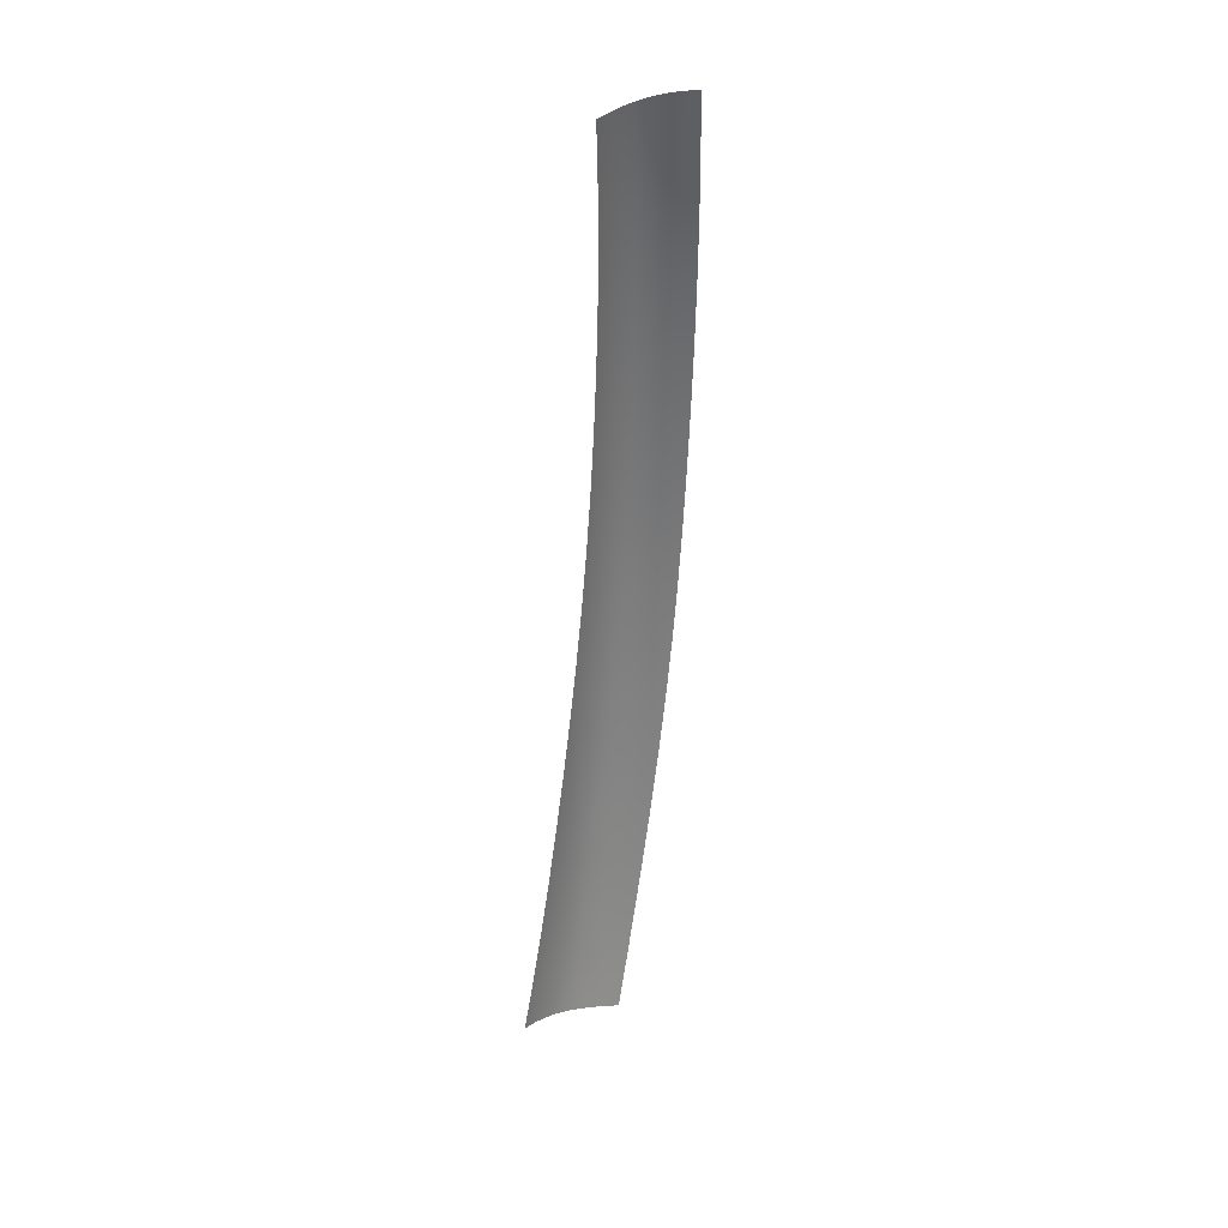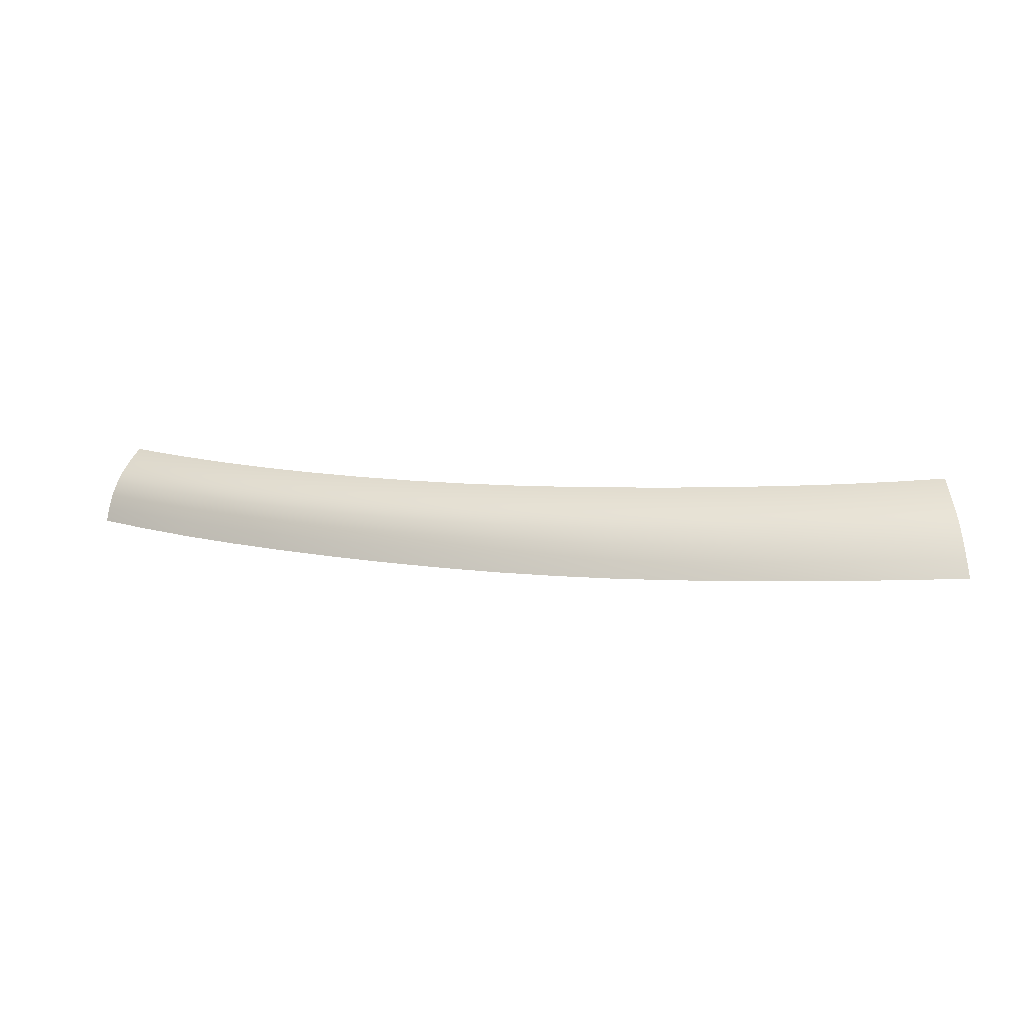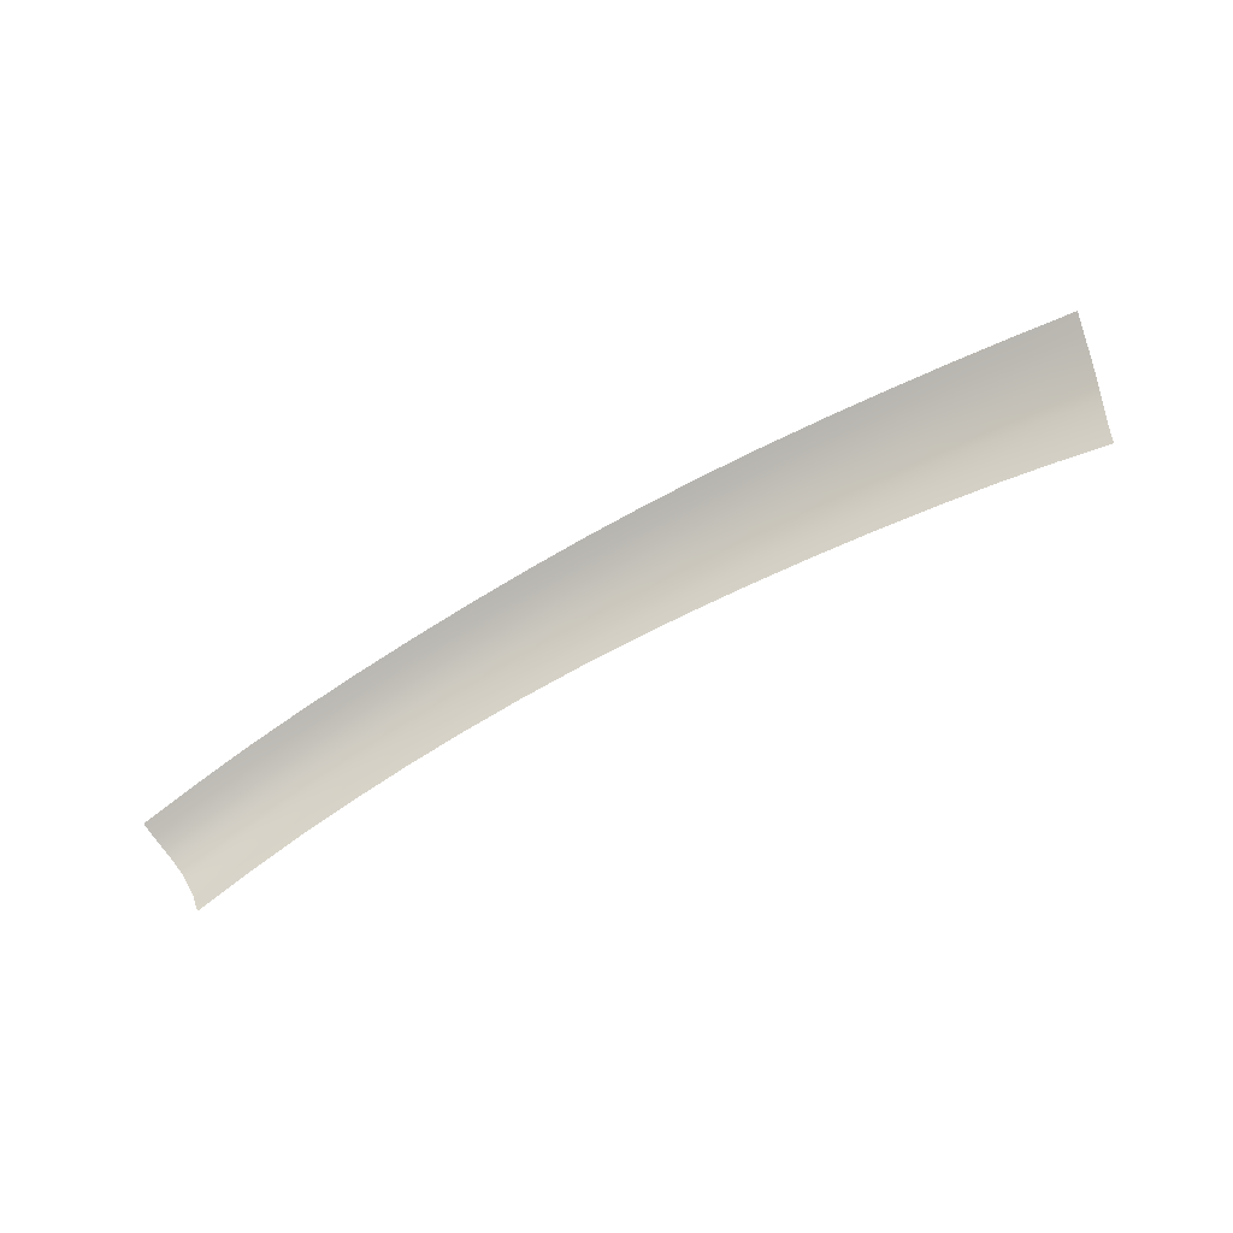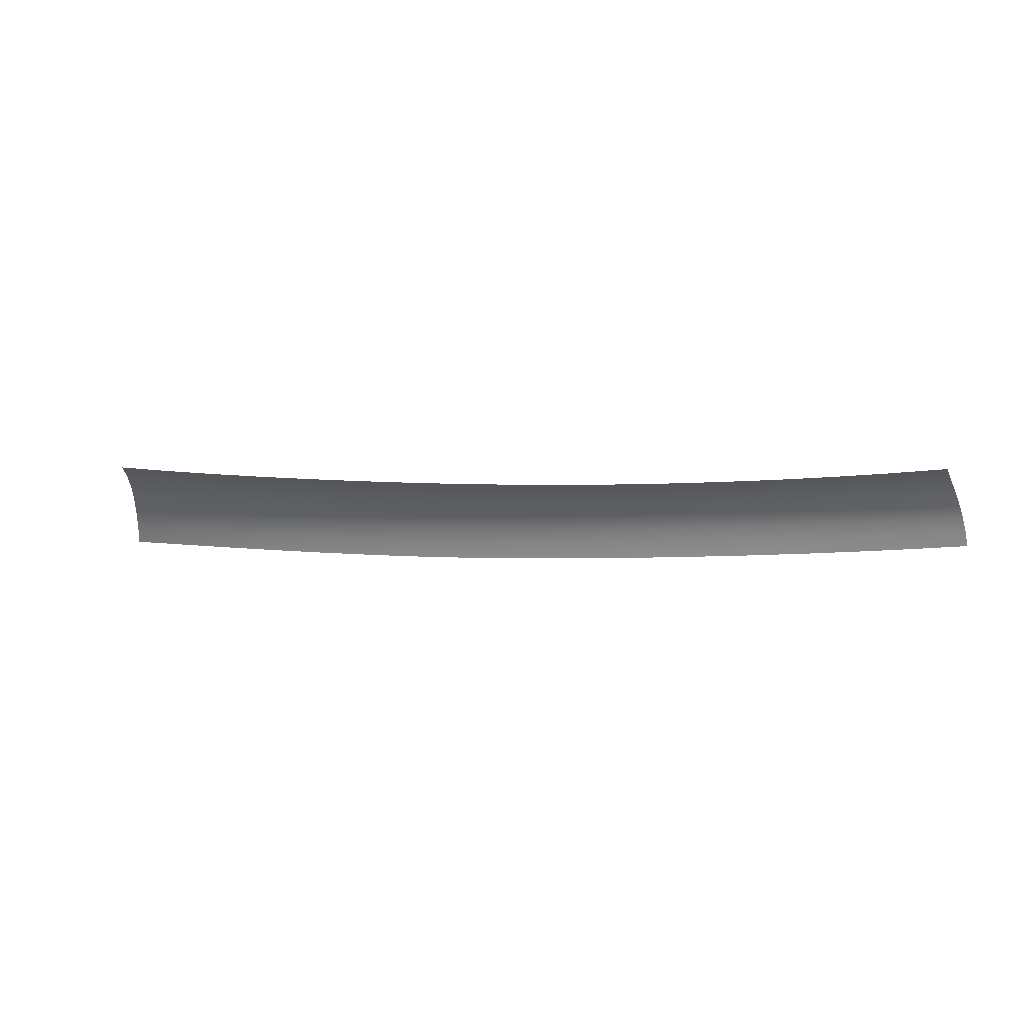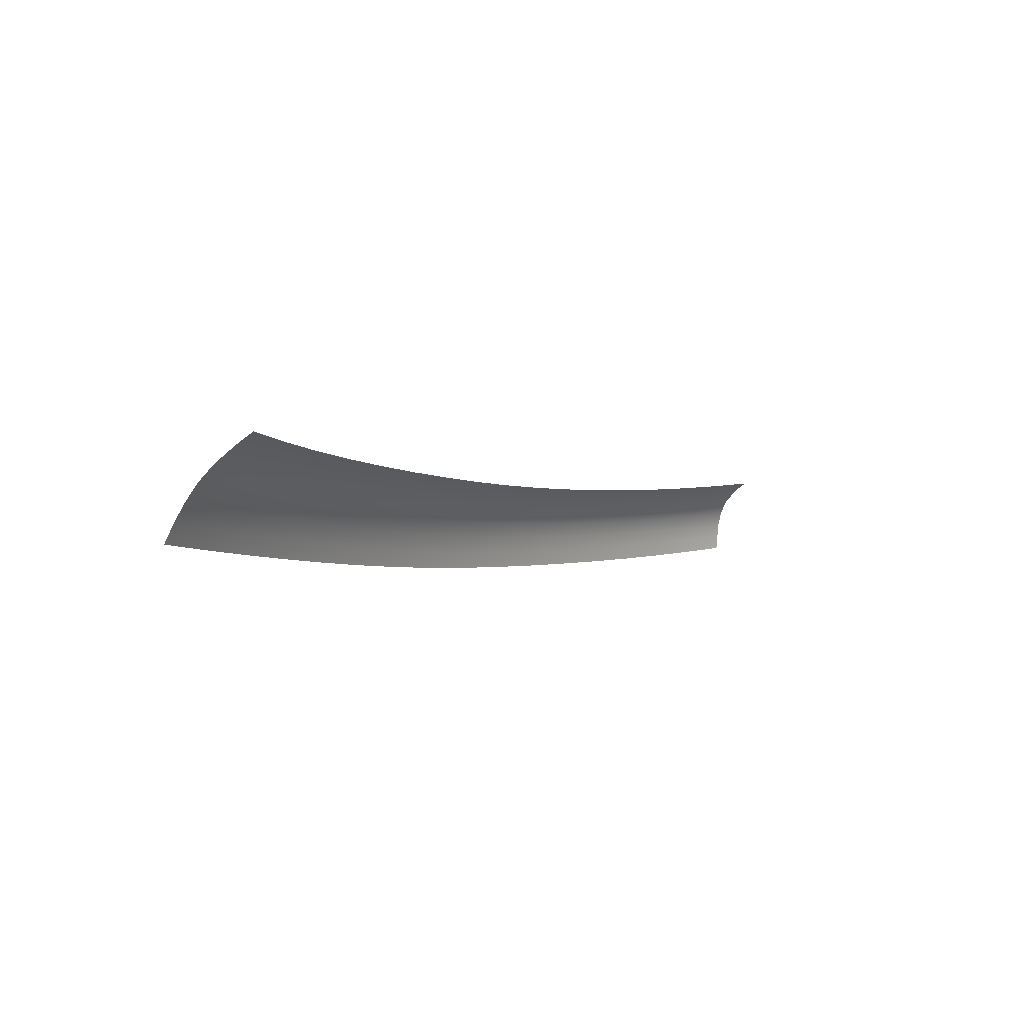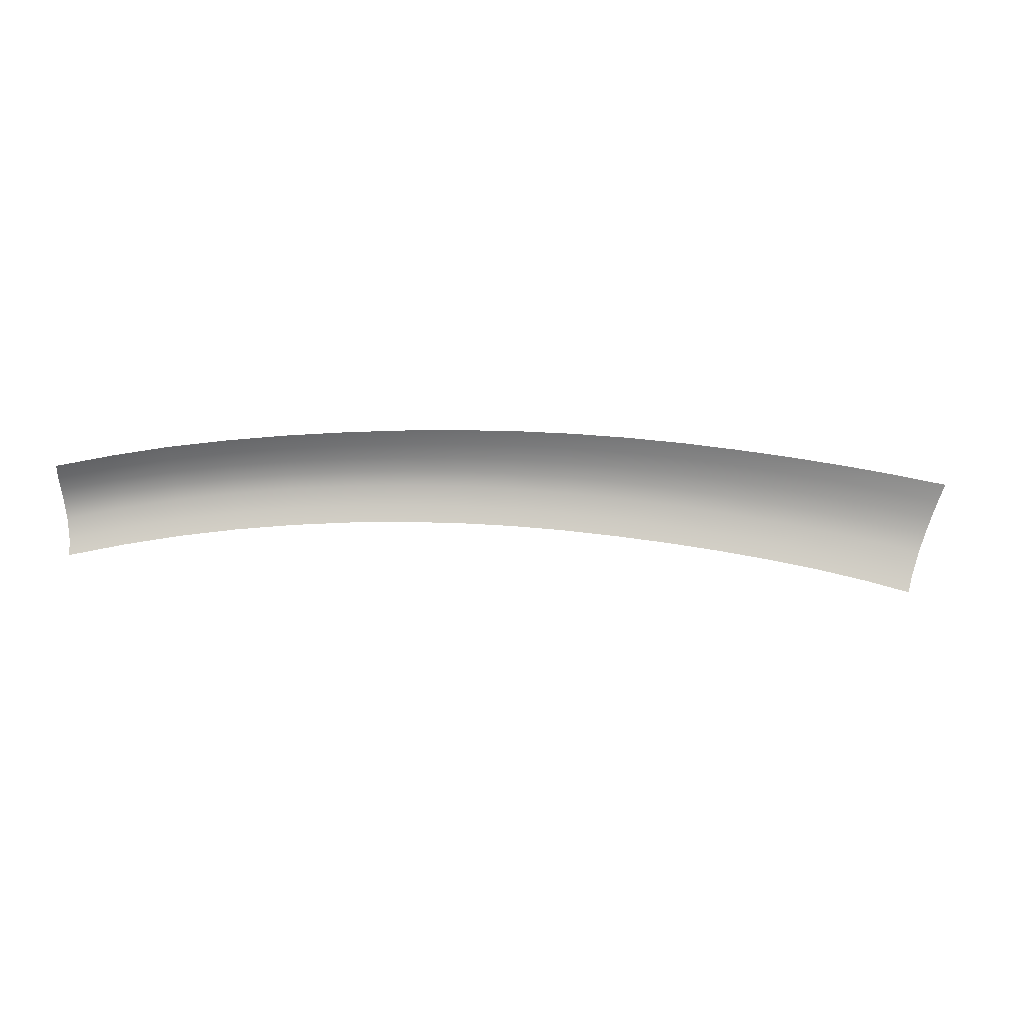
<metadata>
{"format":"obj","ext":"obj","renderer":"f3d","projection":"perspective","resolution":1024,"background":"white","views":[{"elev":-63.1,"azim":83.9,"up":"+Y"},{"elev":4.1,"azim":-168.9,"up":"+Z"},{"elev":-67.5,"azim":-153.4,"up":"+Y"},{"elev":6.2,"azim":15.6,"up":"+Z"},{"elev":-4.2,"azim":-58.5,"up":"+Z"},{"elev":-41.6,"azim":170.7,"up":"+Y"}]}
</metadata>
<code>
v  19.94 79.64 78.84
v  26.36 78.25 79.44
v  26.6 79.88 78.41
v  -5.38 88.77 69.61
v  -5.236 89.22 67.71
v  -11.86 89.77 67.39
v  -32.05 89.91 68.97
v  -25.21 89.85 68.99
v  -25.2 90.41 67.02
v  -32.08 90.52 66.98
v  -39 90.49 67.03
v  -32.02 89.13 70.87
v  -38.93 89.85 69.04
v  21.08 83.89 74.76
v  27.57 82.51 75.38
v  27.96 83.1 73.82
v  21.43 84.48 73.2
v  14.69 85.69 72.65
v  7.63 86.06 73.72
v  14.39 85.07 74.2
v  7.871 86.7 72.16
v  1.095 87.53 71.74
v  22.06 85.24 69.76
v  15.25 86.51 69.14
v  14.97 86.16 70.94
v  21.75 84.92 71.52
v  28.31 83.5 72.16
v  8.346 87.59 68.59
v  8.108 87.21 70.42
v  1.474 88.5 68.11
v  1.282 88.08 69.98
v  33.77 80.93 76.07
v  33.3 79.97 77.57
v  39.36 78.14 78.35
v  -58.12 86.74 73.34
v  -57.77 85.25 75.03
v  -51.74 85.85 74.77
v  34.87 82.14 71.16
v  34.54 81.88 72.85
v  40.6 80.07 73.6
v  -45.62 88.75 71.11
v  -45.74 89.65 69.17
v  -52.35 89.34 69.36
v  28.64 83.8 70.43
v  34.18 81.52 74.5
v  40.26 79.72 75.24
v  39.84 79.13 76.82
v  -45.85 90.36 67.14
v  -38.86 89 70.96
v  -25.22 89.11 70.87
v  -52.53 90.11 67.3
v  -58.39 87.89 71.56
v  -58.65 88.91 69.59
v  -64.69 88.37 69.85
v  -52.17 88.38 71.31
v  -58.91 89.76 67.5
v  -65.05 89.29 67.74
v  -31.98 88.18 72.62
v  -25.22 88.23 72.59
v  -45.49 87.7 72.88
v  -38.78 88.01 72.72
v  -51.98 87.28 73.09
v  -64.33 87.29 71.84
v  -18.64 88.13 72.65
v  -12.14 87.87 72.79
v  -12.05 88.64 71.14
v  -18.59 88.95 70.96
v  -5.653 87.45 73.01
v  0.9104 86.85 73.32
v  -5.519 88.17 71.4
v  -18.49 90.16 67.16
v  -18.55 89.64 69.1
v  -11.96 89.29 69.31
v  32.78 78.26 79.11
v  38.86 76.41 79.89
v  27.12 81.57 76.86
v  32.55 76.64 80.11
v  38.65 74.8 80.87
v  -18.69 86.99 74.24
v  -12.24 86.8 74.34
v  -5.812 86.43 74.53
v  0.6909 85.87 74.82
v  20.67 82.96 76.23
v  14.04 84.14 75.67
v  13.6 82.46 77.25
v  20.17 81.28 77.79
v  7.343 85.11 75.2
v  6.985 83.42 76.8
v  6.815 81.75 77.9
v  13.4 80.81 78.33
v  0.4123 84.16 76.44
v  -63.51 84.54 75.33
v  -62.91 82.25 77.19
v  -57.33 83.05 76.83
v  -51.41 83.73 76.54
v  -59.03 81 78.1
v  -51.23 81.99 77.66
v  -52.23 81.87 77.72
v  -63.96 86.09 73.63
v  -31.83 83.24 77.11
v  -31.87 84.97 75.98
v  -38.54 84.69 76.11
v  -25.22 83.39 77.06
v  -25.23 85.12 75.92
v  -31.93 86.93 74.26
v  -38.68 86.69 74.38
v  -45.32 86.33 74.55
v  -45.11 84.28 76.29
v  -44.97 82.54 77.42
v  -38.46 82.95 77.23
v  -58.66 81.06 78.08
v  -25.23 87.03 74.21
v  -18.76 85.13 75.93
v  -12.38 84.99 76.02
v  -18.79 83.41 77.06
v  -12.44 83.29 77.15
v  -6.113 82.98 77.31
v  -6.016 84.68 76.19
v  0.2802 82.48 77.56
v  -57.07 81.3 77.97
v  40.83 80.33 71.92
v  -62.59 80.47 78.34
g H031_18A5_R_DaS_H031_18A5_R
f 1 2 3
f 4 5 6
f 7 8 9
f 7 10 11
f 12 7 13
f 14 15 16
f 14 17 18
f 19 20 18
f 19 21 22
f 23 24 25
f 23 26 27
f 28 29 25
f 29 28 30
f 21 18 25
f 21 29 31
f 32 33 34
f 17 26 25
f 26 17 16
f 35 36 37
f 38 39 40
f 41 42 43
f 39 38 44
f 45 46 40
f 45 39 27
f 32 47 46
f 32 45 16
f 48 42 13
f 42 41 49
f 7 12 50
f 42 48 51
f 52 53 54
f 53 52 55
f 56 57 54
f 56 53 43
f 58 59 50
f 58 12 49
f 60 61 49
f 60 41 55
f 35 62 55
f 35 52 63
f 64 65 66
f 64 67 50
f 68 69 22
f 68 70 66
f 71 72 73
f 72 71 9
f 67 66 73
f 67 72 8
f 70 4 73
f 4 70 22
f 5 4 31
f 33 74 75
f 74 33 76
f 77 78 75
f 77 74 3
f 79 80 65
f 79 64 59
f 81 68 65
f 68 81 82
f 83 84 85
f 83 86 3
f 87 88 85
f 88 87 82
f 89 90 85
f 89 88 91
f 1 86 85
f 36 92 93
f 36 94 95
f 96 94 93
f 97 95 98
f 36 35 99
f 100 101 102
f 100 103 104
f 105 106 102
f 105 101 104
f 107 108 102
f 108 107 37
f 109 110 102
f 109 108 95
f 96 111 94
f 33 32 15
f 107 106 61
f 107 60 62
f 105 58 61
f 58 105 112
f 79 113 114
f 113 79 112
f 115 116 114
f 115 113 104
f 117 118 114
f 117 119 91
f 81 80 114
f 81 118 91
f 111 120 94
f 98 95 94
f 87 84 20
f 87 19 69
f 83 14 20
f 14 83 76
f 86 1 3
f 73 4 6
f 10 7 9
f 13 7 11
f 49 12 13
f 17 14 16
f 20 14 18
f 21 19 18
f 69 19 22
f 26 23 25
f 44 23 27
f 24 28 25
f 31 29 30
f 29 21 25
f 22 21 31
f 47 32 34
f 18 17 25
f 27 26 16
f 62 35 37
f 121 38 40
f 55 41 43
f 27 39 44
f 39 45 40
f 16 45 27
f 45 32 46
f 15 32 16
f 11 48 13
f 13 42 49
f 8 7 50
f 43 42 51
f 63 52 54
f 43 53 55
f 53 56 54
f 51 56 43
f 12 58 50
f 61 58 49
f 41 60 49
f 62 60 55
f 52 35 55
f 99 35 63
f 67 64 66
f 59 64 50
f 70 68 22
f 65 68 66
f 6 71 73
f 8 72 9
f 72 67 73
f 50 67 8
f 66 70 73
f 31 4 22
f 30 5 31
f 34 33 75
f 3 74 76
f 74 77 75
f 2 77 3
f 64 79 65
f 112 79 59
f 80 81 65
f 69 68 82
f 86 83 85
f 76 83 3
f 84 87 85
f 91 88 82
f 88 89 85
f 119 89 91
f 90 1 85
f 94 36 93
f 37 36 95
f 122 96 93
f 92 36 99
f 110 100 102
f 101 100 104
f 101 105 102
f 112 105 104
f 106 107 102
f 95 108 37
f 108 109 102
f 97 109 95
f 76 33 15
f 60 107 61
f 37 107 62
f 106 105 61
f 59 58 112
f 80 79 114
f 104 113 112
f 113 115 114
f 103 115 104
f 116 117 114
f 118 117 91
f 118 81 114
f 82 81 91
f 120 98 94
f 19 87 20
f 82 87 69
f 84 83 20
f 15 14 76

</code>
